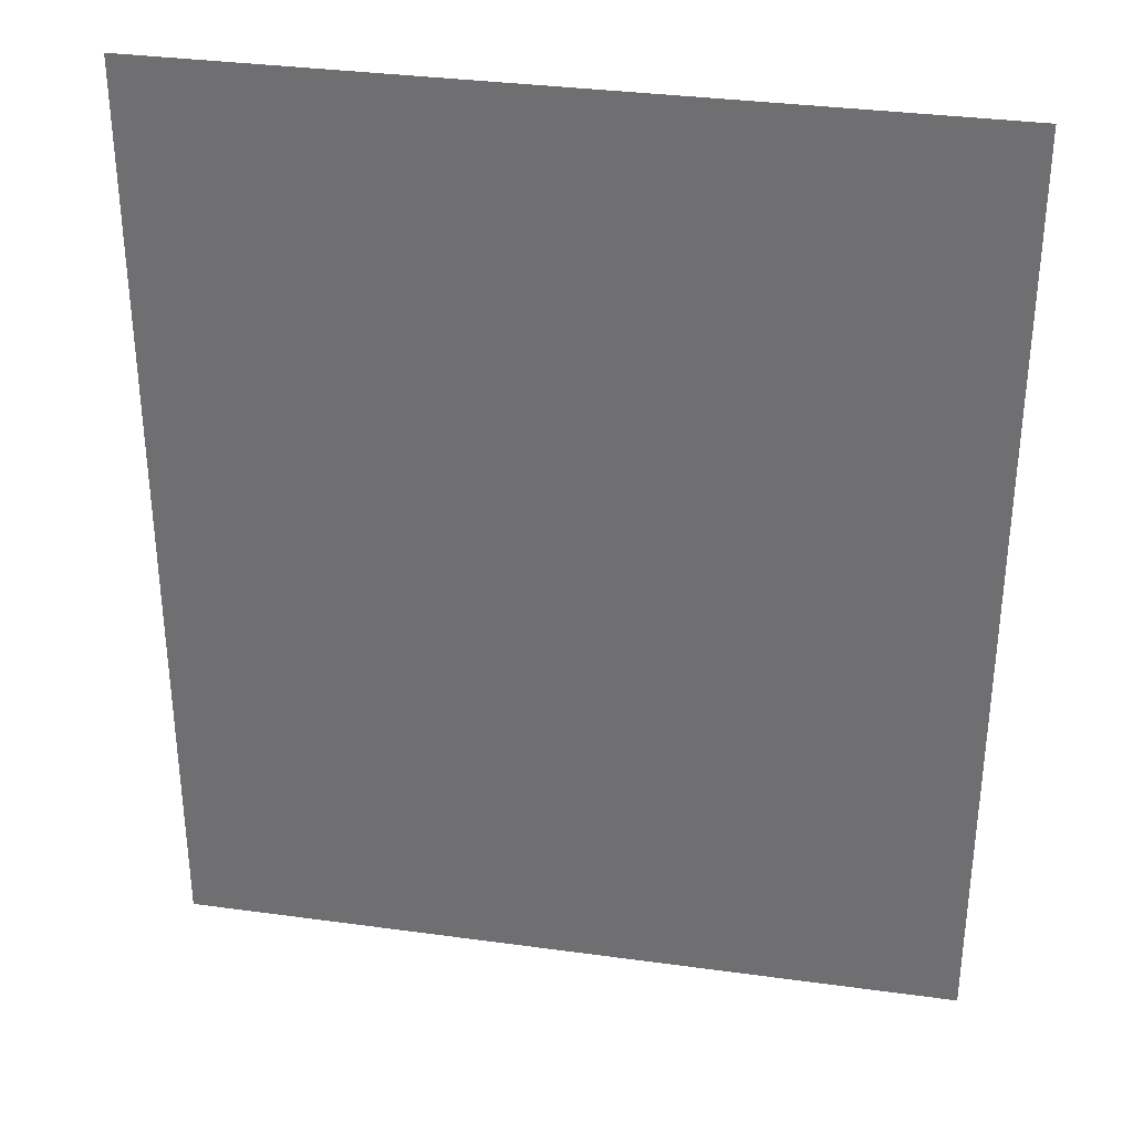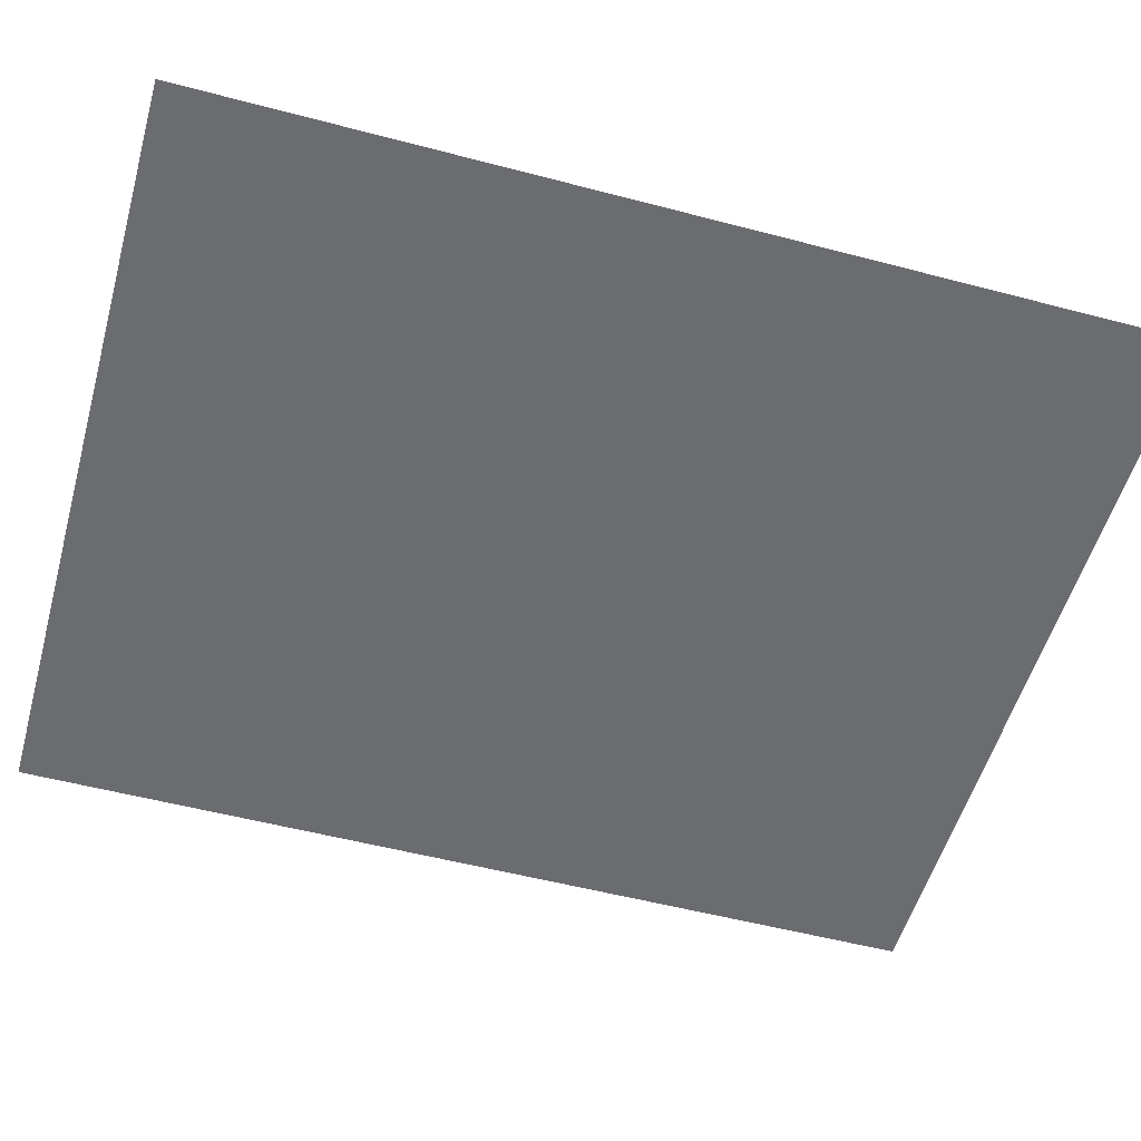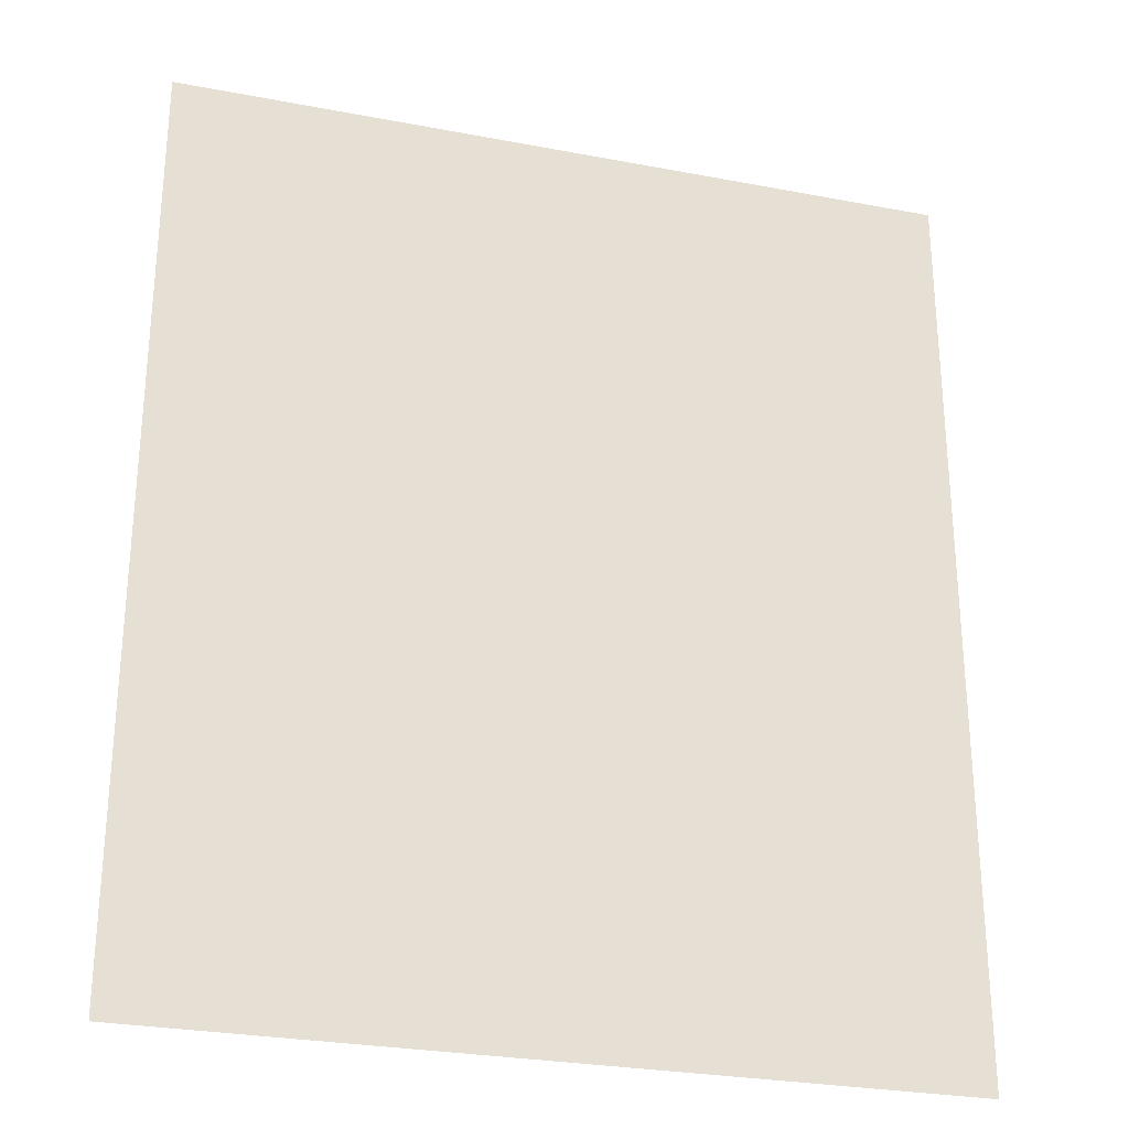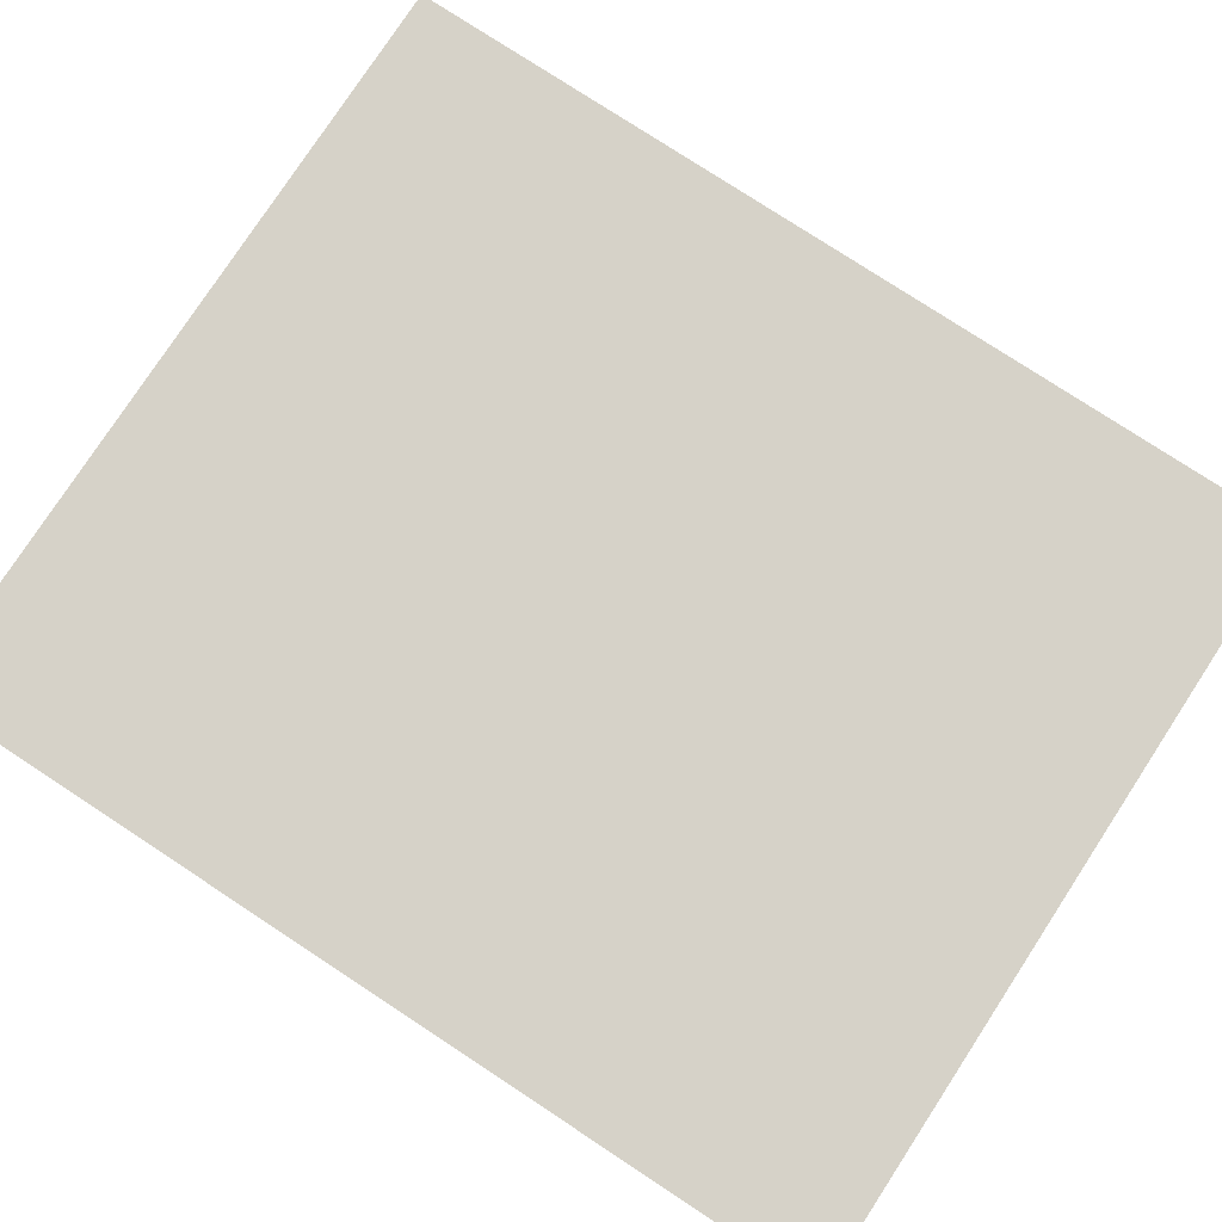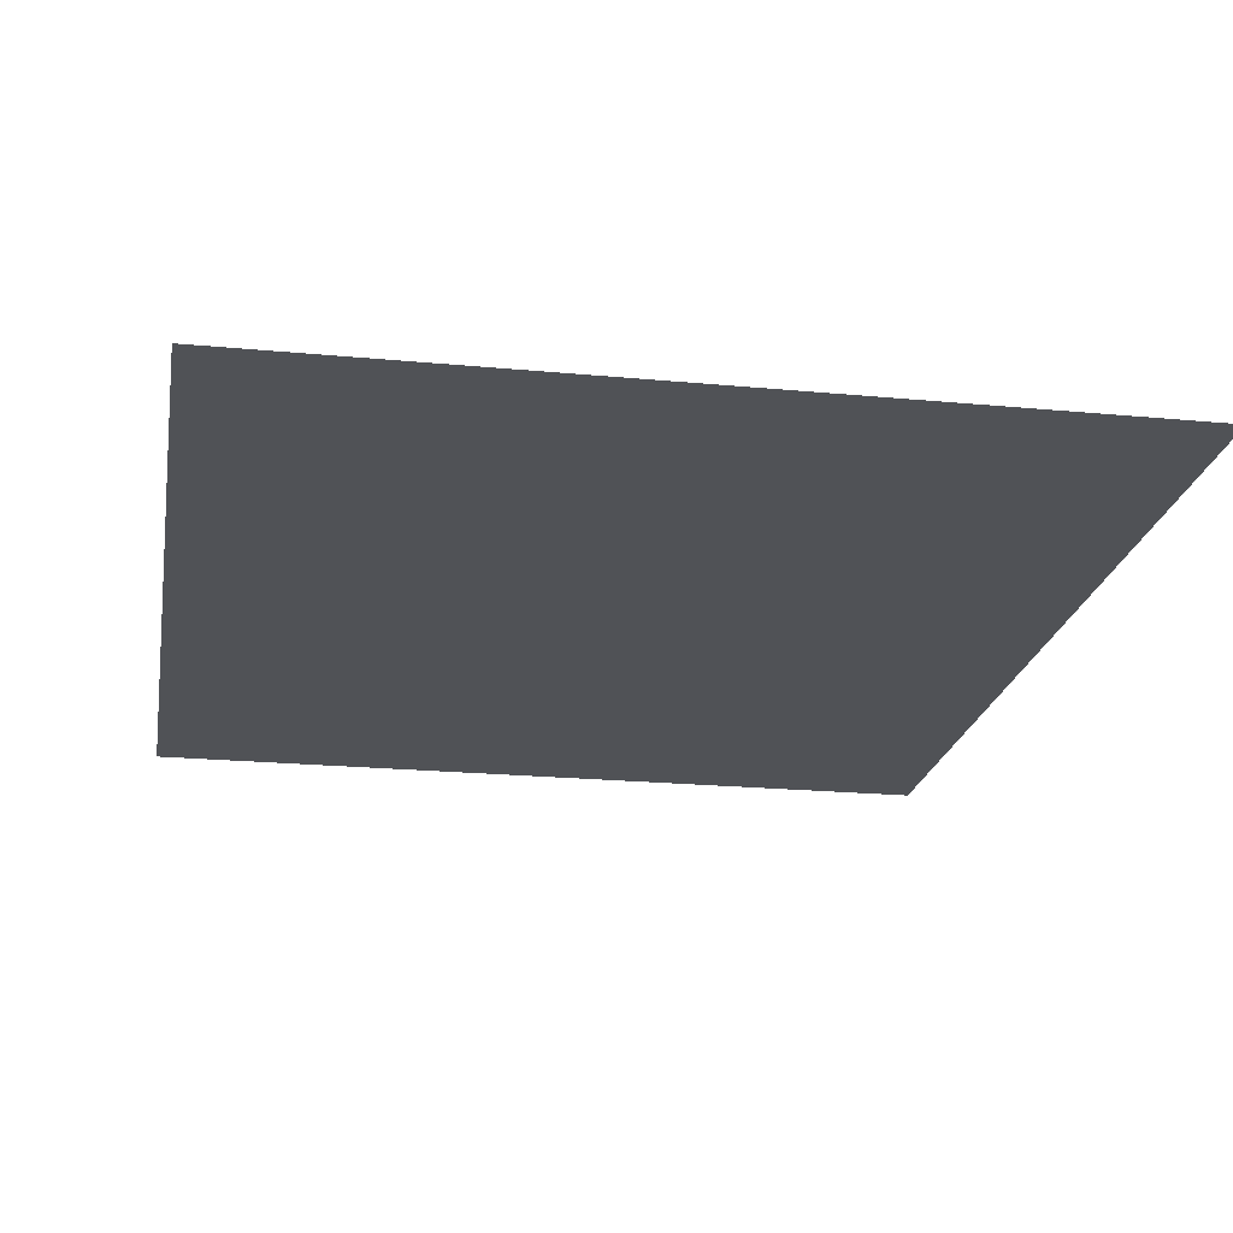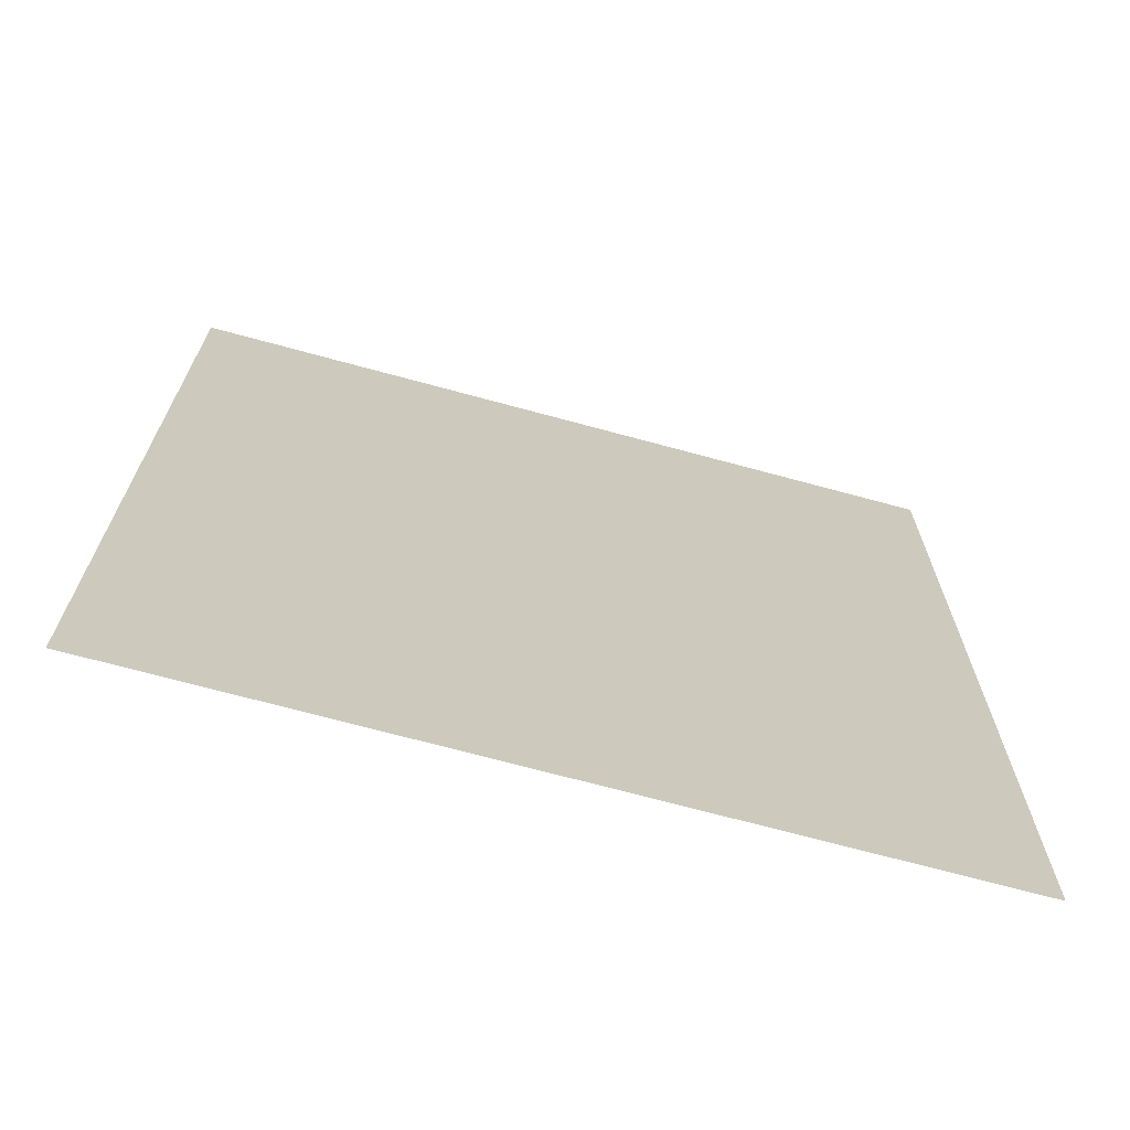
<metadata>
{"format":"obj","ext":"obj","renderer":"f3d","projection":"perspective","resolution":1024,"background":"white","views":[{"elev":33.6,"azim":10.6,"up":"+Y"},{"elev":-53.7,"azim":-105.7,"up":"+Z"},{"elev":-27.8,"azim":-16.2,"up":"+Y"},{"elev":78.4,"azim":123.2,"up":"+Z"},{"elev":-21.1,"azim":170.3,"up":"+Z"},{"elev":-70.3,"azim":-15.2,"up":"+Y"}]}
</metadata>
<code>
o 3dw.2c6493d31849c15a75f1efca97bee05a/Model/Sentry_Really_Big_Remote1/Sentry_Really_Big_Remote/mesh1/mesh1-geometry/material_0/component_22#mesh1-geometry
v -0.04425 -0.3565 0.04701
v 0.08241 -0.2059 0.04701
v -0.04425 -0.2059 0.04701
v 0.08241 -0.2059 0.04701
v -0.04425 -0.3565 0.04701
v 0.08241 -0.3565 0.04701
v -0.04425 -0.2059 0.04701
v 0.08241 -0.2059 0.04701
v -0.04425 -0.3565 0.04701
v 0.08241 -0.3565 0.04701
v -0.04425 -0.3565 0.04701
v 0.08241 -0.2059 0.04701
f 1 2 3
f 4 5 6
f 7 8 9
f 10 11 12

</code>
